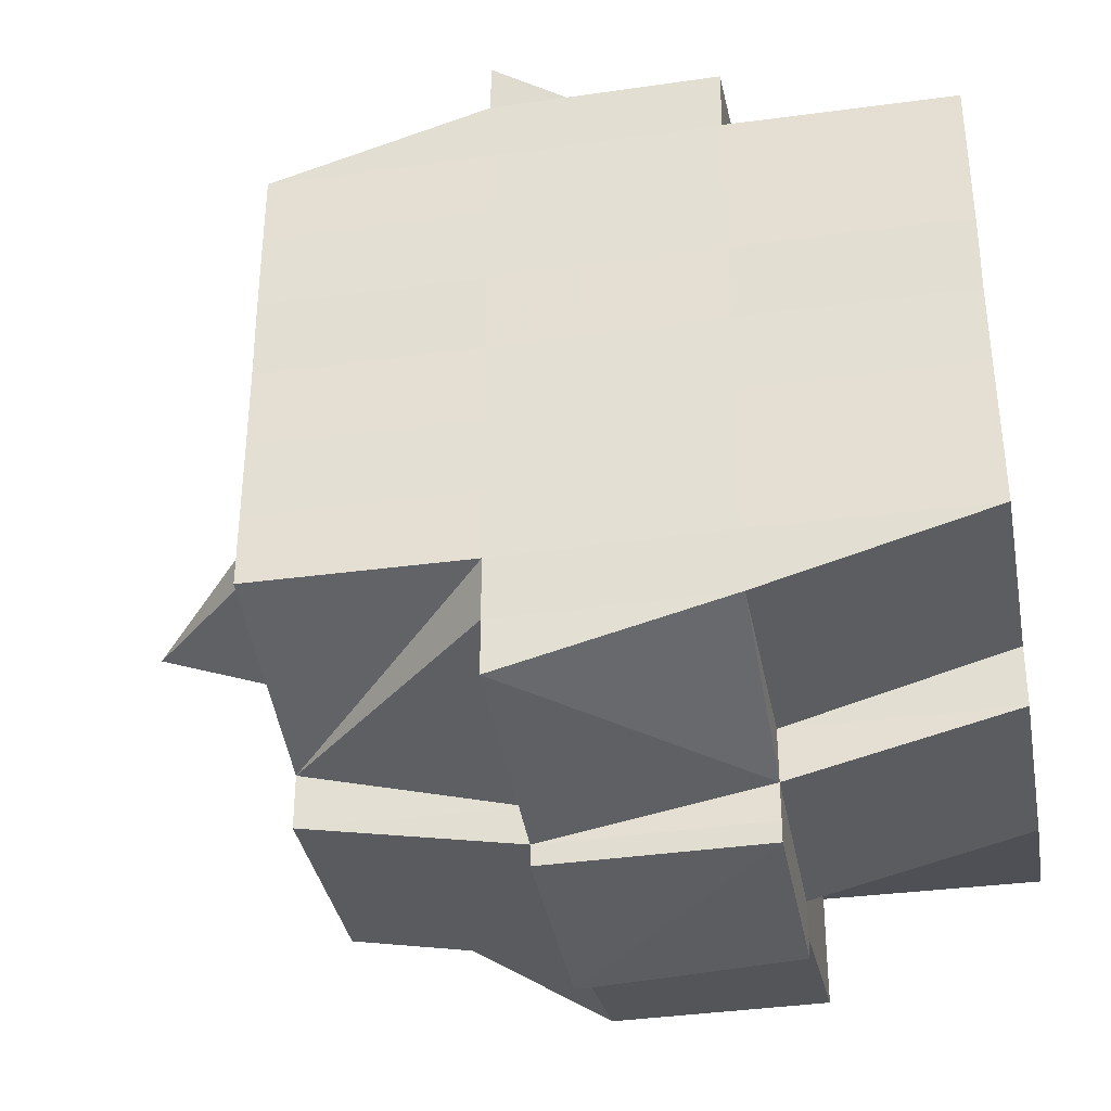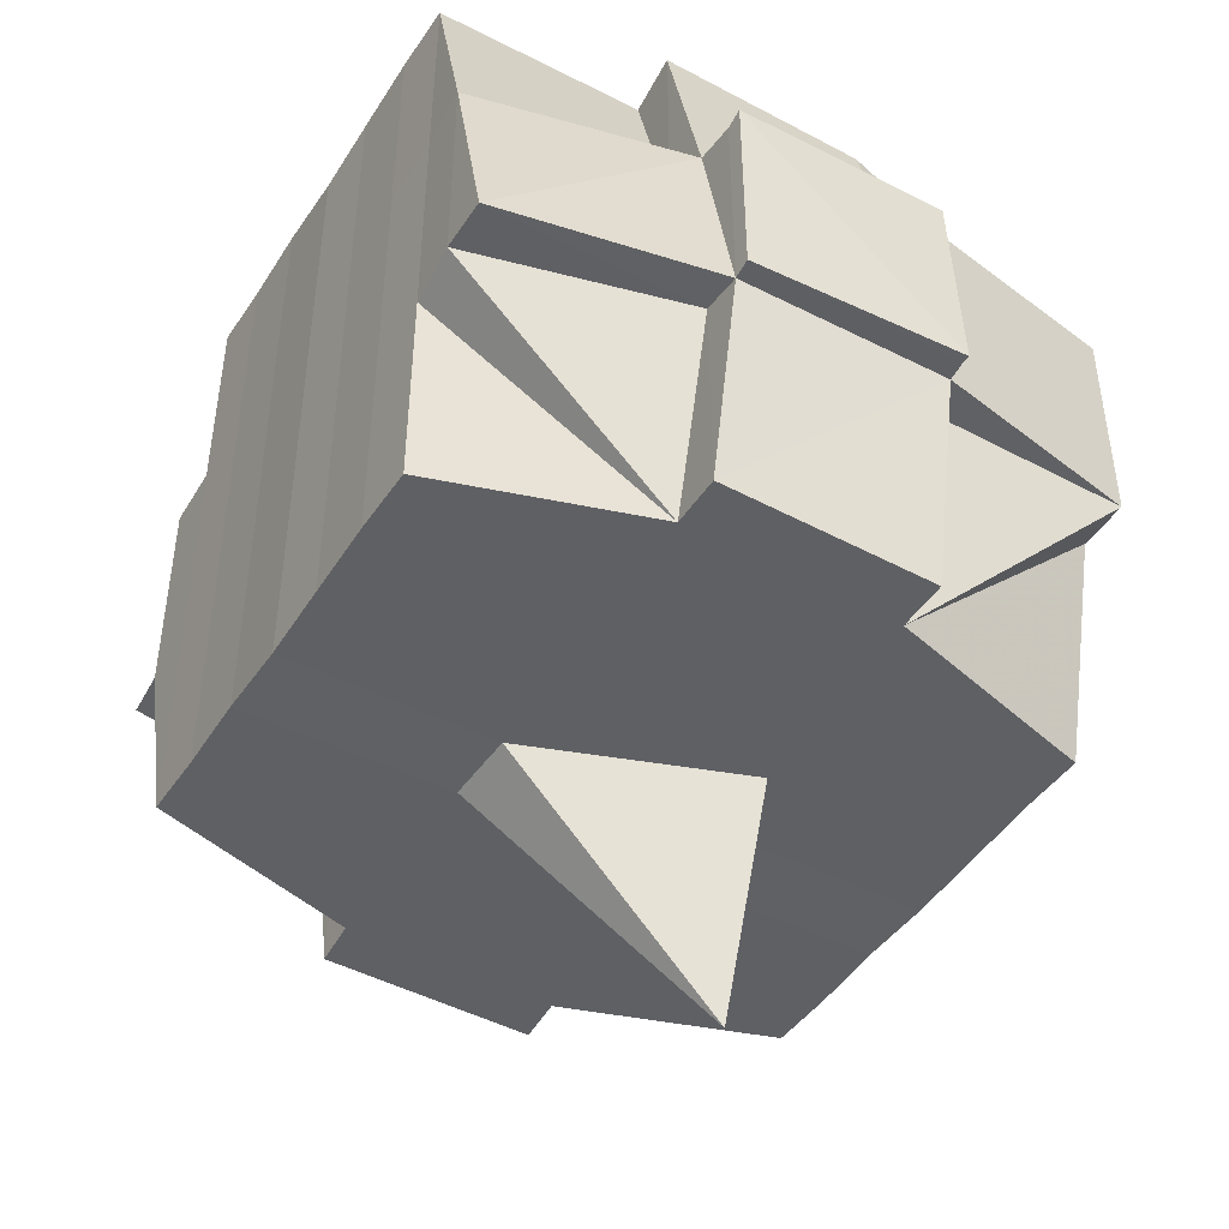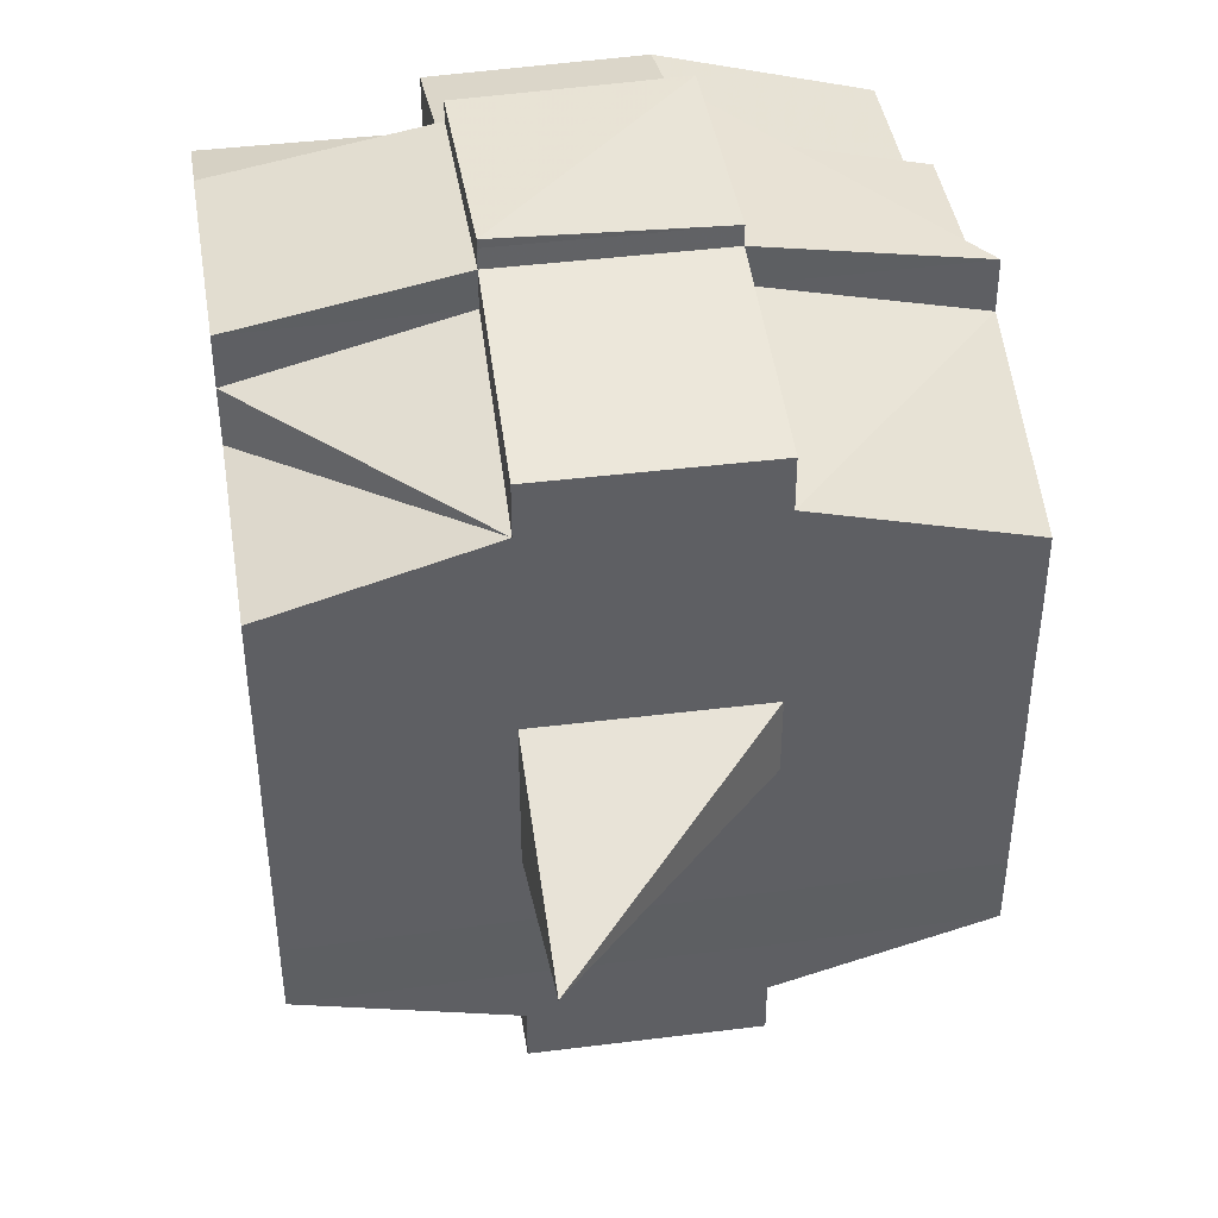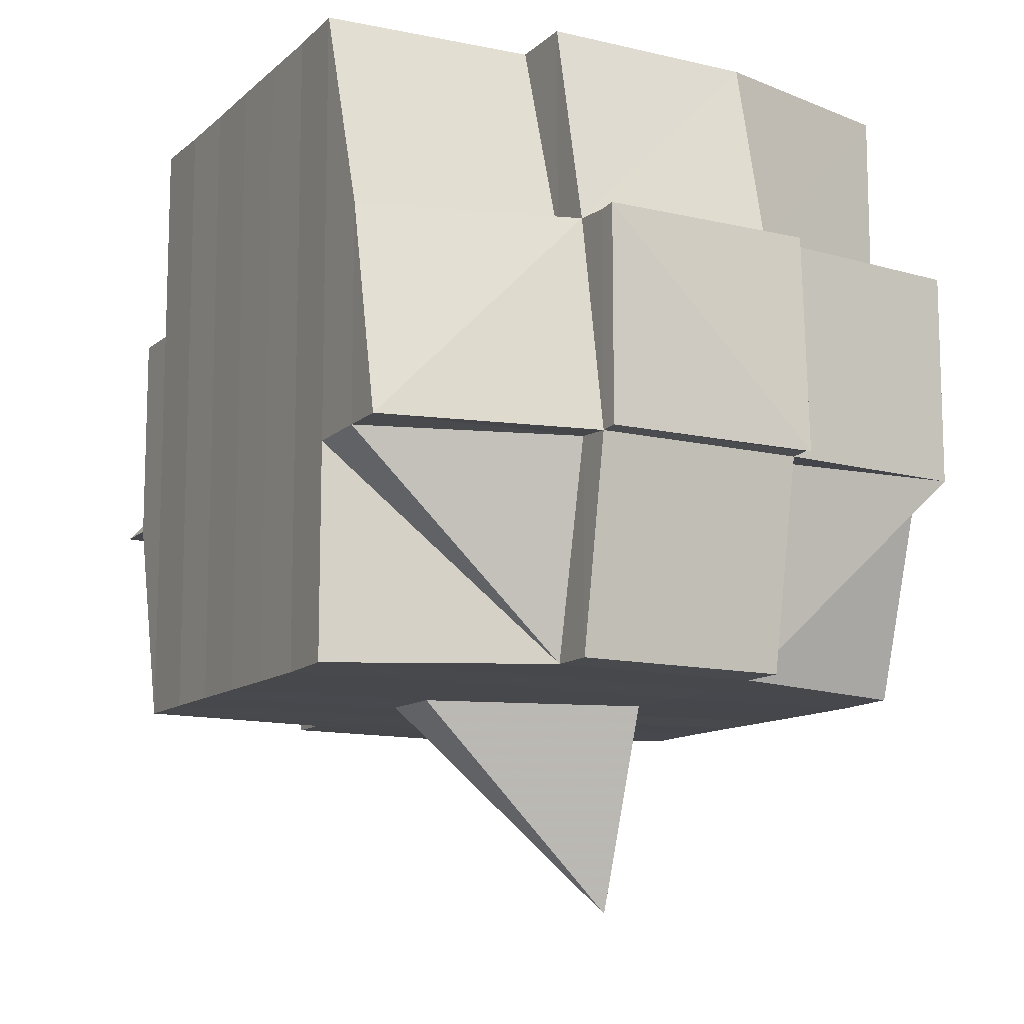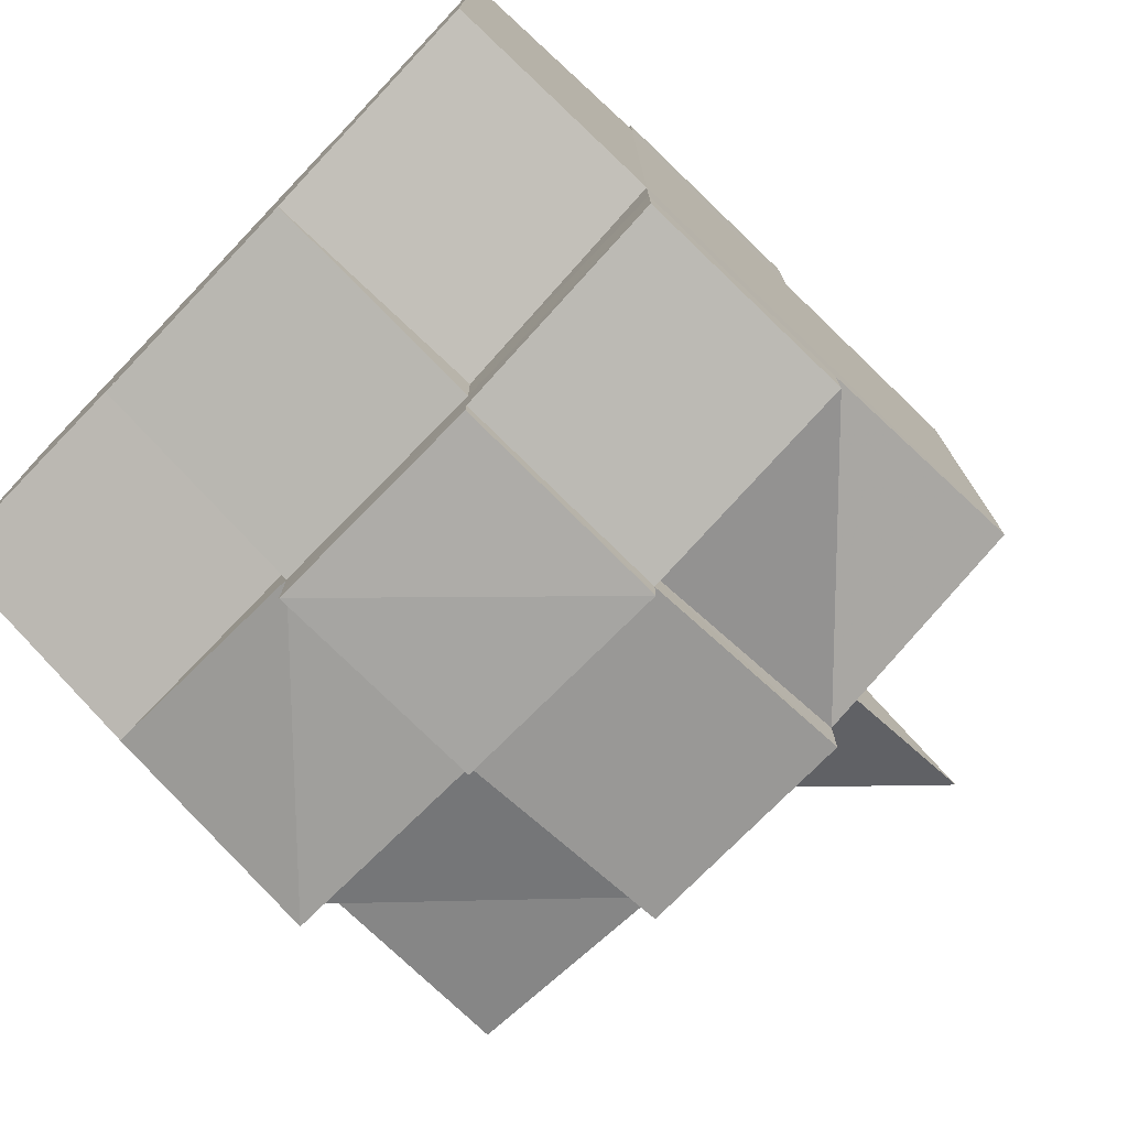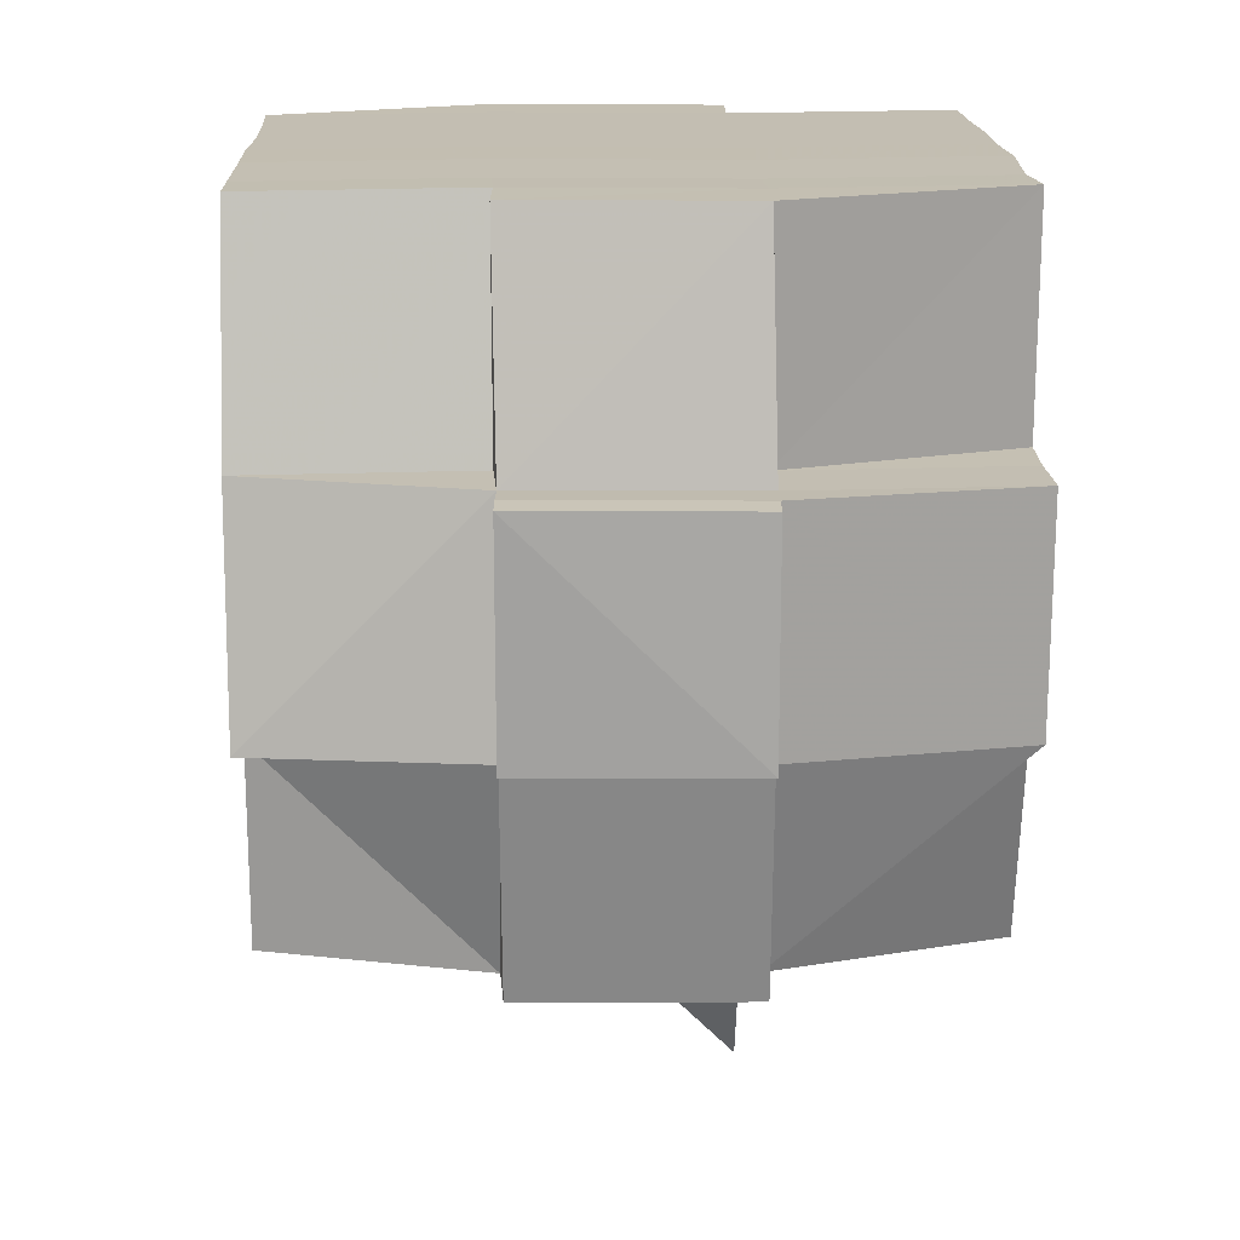
<metadata>
{"format":"obj","ext":"obj","renderer":"f3d","projection":"perspective","resolution":1024,"background":"white","views":[{"elev":-35.3,"azim":100.4,"up":"+Z"},{"elev":-45.3,"azim":149.4,"up":"+Y"},{"elev":43.3,"azim":-9.2,"up":"+Z"},{"elev":-11.6,"azim":152.3,"up":"+Y"},{"elev":-75.7,"azim":-133.9,"up":"+Z"},{"elev":17.6,"azim":178.0,"up":"+Y"}]}
</metadata>
<code>
o 1419
v 2247 1876 10.15
v 2247 1876 10.15
v 2247 1876 10.15
v 2247 1876 10.15
v 2247 1876 10.15
v 2247 1876 10.15
v 2247 1876 10.15
v 2247 1876 10.15
v 2247 1876 10.15
v 2247 1876 10.15
v 2247 1876 10.15
v 2247 1876 10.15
v 2247 1876 10.15
v 2247 1876 10.15
v 2247 1876 10.15
v 2247 1876 10.15
v 2247 1876 10.15
v 2247 1876 10.15
v 2247 1876 10.15
v 2247 1876 10.15
v 2247 1876 10.15
v 2247 1876 10.15
v 2247 1876 10.15
v 2247 1876 10.15
v 2247 1876 10.15
v 2247 1876 10.15
v 2247 1876 10.15
v 2247 1876 10.15
v 2247 1876 10.15
v 2247 1876 10.15
v 2247 1876 10.15
v 2247 1876 10.15
v 2247 1876 10.15
v 2247 1876 10.15
v 2247 1876 10.15
v 2247 1876 10.15
v 2247 1876 10.15
v 2247 1876 10.15
v 2247 1876 10.15
v 2247 1876 10.15
v 2247 1876 10.14
v 2247 1876 10.14
v 2247 1876 10.14
v 2247 1876 10.14
v 2247 1876 10.14
v 2247 1876 10.14
v 2247 1876 10.14
v 2247 1876 10.14
v 2247 1876 10.13
v 2247 1876 10.13
v 2247 1876 10.14
v 2247 1876 10.13
v 2247 1876 10.13
v 2247 1876 10.13
v 2247 1876 10.12
v 2247 1876 10.12
v 2247 1876 10.12
v 2247 1876 10.12
v 2247 1876 10.12
v 2247 1876 10.13
v 2247 1876 10.12
v 2247 1876 10.12
v 2247 1876 10.12
v 2247 1876 10.12
v 2247 1876 10.12
v 2247 1876 10.12
v 2247 1876 10.12
v 2247 1876 10.12
v 2247 1876 10.12
v 2247 1876 10.12
v 2247 1876 10.12
v 2247 1876 10.12
v 2247 1876 10.12
v 2247 1876 10.12
v 2247 1876 10.12
v 2247 1876 10.12
v 2247 1876 10.12
v 2247 1876 10.12
v 2247 1876 10.12
v 2247 1876 10.12
v 2247 1876 10.12
v 2247 1876 10.12
v 2247 1876 10.12
v 2247 1876 10.12
v 2247 1876 10.12
v 2247 1876 10.12
v 2247 1876 10.12
v 2247 1876 10.12
v 2247 1876 10.12
v 2247 1876 10.12
v 2247 1876 10.12
v 2247 1876 10.12
v 2247 1876 10.12
v 2247 1876 10.12
v 2247 1876 10.12
v 2247 1876 10.12
v 2247 1876 10.12
v 2247 1876 10.12
v 2247 1876 10.12
v 2247 1876 10.12
v 2247 1876 10.12
v 2247 1876 10.12
v 2247 1876 10.12
v 2247 1876 10.12
v 2247 1876 10.12
v 2247 1876 10.12
v 2247 1876 10.12
v 2247 1876 10.12
v 2247 1876 10.12
v 2247 1876 10.12
v 2247 1876 10.12
v 2247 1876 10.12
v 2247 1876 10.12
v 2247 1876 10.12
v 2247 1876 10.13
v 2247 1876 10.13
v 2247 1876 10.12
v 2247 1876 10.13
v 2247 1876 10.13
v 2247 1876 10.13
v 2247 1876 10.14
v 2247 1876 10.14
v 2247 1876 10.13
v 2247 1876 10.14
v 2247 1876 10.14
v 2247 1876 10.14
v 2247 1876 10.14
v 2247 1876 10.14
v 2247 1876 10.14
v 2247 1876 10.15
v 2247 1876 10.15
v 2247 1876 10.15
v 2247 1876 10.15
v 2247 1876 10.15
v 2247 1876 10.15
v 2247 1876 10.14
v 2247 1876 10.15
v 2247 1876 10.15
v 2247 1876 10.15
v 2247 1876 10.15
v 2247 1876 10.15
v 2247 1876 10.15
v 2247 1876 10.15
v 2247 1876 10.14
v 2247 1876 10.14
v 2247 1876 10.14
v 2247 1876 10.14
v 2247 1876 10.15
v 2247 1876 10.15
v 2247 1876 10.15
v 2247 1876 10.15
v 2247 1876 10.15
v 2247 1876 10.15
v 2247 1876 10.15
v 2247 1876 10.15
v 2247 1876 10.15
v 2247 1876 10.15
v 2247 1876 10.15
v 2247 1876 10.15
v 2247 1876 10.15
v 2247 1876 10.15
v 2247 1876 10.14
v 2247 1876 10.15
v 2247 1876 10.15
v 2247 1876 10.14
v 2247 1876 10.15
v 2247 1876 10.14
v 2247 1876 10.14
v 2247 1876 10.14
v 2247 1876 10.14
v 2247 1876 10.14
v 2247 1876 10.15
v 2247 1876 10.15
v 2247 1876 10.15
v 2247 1876 10.14
v 2247 1876 10.14
v 2247 1876 10.13
v 2247 1876 10.14
v 2247 1876 10.14
v 2247 1876 10.13
v 2247 1876 10.13
v 2247 1876 10.13
v 2247 1876 10.13
v 2247 1876 10.13
v 2247 1876 10.13
v 2247 1876 10.12
v 2247 1876 10.13
v 2247 1876 10.12
v 2247 1876 10.12
v 2247 1876 10.12
v 2247 1876 10.13
v 2247 1876 10.13
v 2247 1876 10.12
v 2247 1876 10.12
v 2247 1876 10.12
v 2247 1876 10.12
v 2247 1876 10.12
v 2247 1876 10.12
v 2247 1876 10.12
v 2247 1876 10.12
v 2247 1876 10.12
v 2247 1876 10.12
v 2247 1876 10.12
v 2247 1876 10.12
v 2247 1876 10.12
v 2247 1876 10.12
v 2247 1876 10.12
v 2247 1876 10.12
v 2247 1876 10.12
v 2247 1876 10.12
v 2247 1876 10.13
v 2247 1876 10.12
v 2247 1876 10.12
v 2247 1876 10.13
v 2247 1876 10.13
v 2247 1876 10.12
v 2247 1876 10.13
v 2247 1876 10.12
v 2247 1876 10.12
v 2247 1876 10.12
v 2247 1876 10.12
v 2247 1876 10.13
v 2247 1876 10.12
v 2247 1876 10.13
v 2247 1876 10.13
v 2247 1876 10.14
v 2247 1876 10.14
v 2247 1876 10.13
v 2247 1876 10.14
v 2247 1876 10.14
v 2247 1876 10.13
v 2247 1876 10.12
v 2247 1876 10.13
v 2247 1876 10.13
v 2247 1876 10.12
v 2247 1876 10.13
v 2247 1876 10.12
v 2247 1876 10.12
v 2247 1876 10.12
v 2247 1876 10.12
v 2247 1876 10.12
v 2247 1876 10.13
v 2247 1876 10.12
v 2247 1876 10.13
v 2247 1876 10.13
v 2247 1876 10.13
v 2247 1876 10.14
v 2247 1876 10.14
v 2247 1876 10.14
v 2247 1876 10.14
v 2247 1876 10.14
v 2247 1876 10.14
v 2247 1876 10.13
v 2247 1876 10.13
v 2247 1876 10.14
v 2247 1876 10.14
v 2247 1876 10.14
v 2247 1876 10.14
v 2247 1876 10.14
v 2247 1876 10.14
v 2247 1876 10.14
v 2247 1876 10.14
v 2247 1876 10.15
v 2247 1876 10.14
v 2247 1876 10.14
v 2247 1876 10.14
v 2247 1876 10.15
v 2247 1876 10.15
v 2247 1876 10.15
v 2247 1876 10.15
v 2247 1876 10.15
v 2247 1876 10.15
v 2247 1876 10.15
v 2247 1876 10.15
v 2247 1876 10.15
v 2247 1876 10.15
v 2247 1876 10.15
v 2247 1876 10.15
v 2247 1876 10.15
v 2247 1876 10.15
v 2247 1876 10.15
v 2247 1876 10.15
v 2247 1876 10.15
v 2247 1876 10.15
v 2247 1876 10.15
v 2247 1876 10.15
v 2247 1876 10.15
v 2247 1876 10.14
v 2247 1876 10.14
v 2247 1876 10.15
v 2247 1876 10.15
v 2247 1876 10.14
v 2247 1876 10.15
v 2247 1876 10.15
v 2247 1876 10.15
v 2247 1876 10.15
v 2247 1876 10.15
v 2247 1876 10.15
v 2247 1876 10.15
v 2247 1876 10.15
v 2247 1876 10.14
v 2247 1876 10.14
v 2247 1876 10.15
v 2247 1876 10.14
v 2247 1876 10.14
v 2247 1876 10.14
v 2247 1876 10.13
v 2247 1876 10.14
v 2247 1876 10.14
v 2247 1876 10.14
v 2247 1876 10.13
v 2247 1876 10.15
v 2247 1876 10.15
v 2247 1876 10.15
v 2247 1876 10.15
v 2247 1876 10.15
v 2247 1876 10.15
v 2247 1876 10.15
v 2247 1876 10.15
v 2247 1876 10.15
v 2247 1876 10.15
v 2247 1876 10.15
v 2247 1876 10.15
v 2247 1876 10.15
v 2247 1876 10.15
v 2247 1876 10.15
v 2247 1876 10.15
v 2247 1876 10.15
v 2247 1876 10.15
v 2247 1876 10.15
v 2247 1876 10.15
v 2247 1876 10.15
v 2247 1876 10.15
v 2247 1876 10.15
v 2247 1876 10.15
v 2247 1876 10.15
v 2247 1876 10.14
v 2247 1876 10.14
v 2247 1876 10.14
v 2247 1876 10.14
v 2247 1876 10.13
v 2247 1876 10.12
v 2247 1876 10.12
v 2247 1876 10.12
v 2247 1876 10.12
v 2247 1876 10.12
v 2247 1876 10.12
v 2247 1876 10.12
v 2247 1876 10.12
v 2247 1876 10.12
v 2247 1876 10.12
v 2247 1876 10.12
v 2247 1876 10.12
v 2247 1876 10.12
v 2247 1876 10.12
v 2247 1876 10.12
v 2247 1876 10.12
v 2247 1876 10.12
v 2247 1876 10.12
v 2247 1876 10.12
v 2247 1876 10.12
v 2247 1876 10.12
v 2247 1876 10.12
v 2247 1876 10.12
v 2247 1876 10.12
f 1 2 3
f 4 5 2
f 6 7 5
f 8 9 4
f 9 10 11
f 12 8 13
f 14 15 7
f 16 17 3
f 18 19 16
f 20 21 17
f 22 23 21
f 24 25 22
f 26 27 23
f 28 29 20
f 29 30 20
f 31 29 32
f 33 34 30
f 28 35 36
f 30 37 35
f 38 39 37
f 38 40 39
f 41 42 40
f 43 44 42
f 41 43 45
f 46 47 44
f 43 46 48
f 49 50 47
f 46 49 51
f 52 53 50
f 49 52 54
f 55 56 53
f 55 57 56
f 58 59 57
f 52 55 60
f 61 62 58
f 62 63 64
f 63 65 66
f 67 58 68
f 69 61 68
f 70 66 71
f 68 71 72
f 73 72 74
f 75 76 70
f 77 75 78
f 76 79 80
f 81 80 82
f 83 79 84
f 85 84 86
f 87 83 88
f 88 82 89
f 90 89 91
f 92 87 93
f 94 93 95
f 96 92 95
f 95 97 98
f 99 86 97
f 100 101 99
f 101 102 103
f 64 99 104
f 105 100 104
f 104 103 106
f 104 106 107
f 108 107 109
f 110 105 111
f 112 111 55
f 113 110 55
f 114 55 52
f 115 114 52
f 73 114 115
f 115 52 49
f 116 117 115
f 118 115 49
f 119 116 118
f 120 115 118
f 118 49 46
f 121 118 46
f 122 119 121
f 123 118 121
f 121 46 43
f 124 121 43
f 125 122 124
f 126 121 124
f 124 43 41
f 127 124 41
f 128 125 127
f 129 124 127
f 127 41 130
f 130 41 131
f 132 131 133
f 134 127 130
f 135 128 134
f 136 127 134
f 137 134 138
f 134 139 140
f 141 140 142
f 141 134 143
f 144 145 136
f 145 146 147
f 144 147 148
f 149 148 150
f 151 150 152
f 153 154 151
f 155 144 154
f 156 157 152
f 158 159 152
f 160 161 159
f 162 144 155
f 163 164 157
f 163 162 155
f 165 162 163
f 166 167 163
f 167 168 162
f 162 169 144
f 168 170 169
f 171 169 162
f 169 145 144
f 172 163 173
f 174 163 172
f 169 175 145
f 176 175 169
f 170 177 175
f 175 178 145
f 145 178 129
f 178 179 146
f 175 180 178
f 177 181 180
f 182 180 175
f 180 183 178
f 178 183 126
f 183 184 179
f 180 185 183
f 181 186 185
f 187 185 180
f 186 188 189
f 190 189 185
f 185 191 183
f 185 189 191
f 183 191 123
f 191 192 184
f 189 193 191
f 191 193 120
f 193 194 192
f 193 195 194
f 189 196 193
f 196 68 193
f 197 196 189
f 197 198 196
f 199 198 200
f 201 77 197
f 198 202 203
f 204 205 202
f 206 205 207
f 208 197 209
f 209 91 210
f 209 210 211
f 212 208 209
f 213 208 212
f 95 208 213
f 212 209 214
f 214 209 187
f 214 211 215
f 216 95 213
f 213 212 217
f 217 212 214
f 218 95 216
f 219 220 218
f 221 96 216
f 222 223 217
f 224 222 225
f 226 224 227
f 228 217 225
f 229 226 230
f 231 216 228
f 216 232 233
f 231 233 234
f 235 216 231
f 236 235 231
f 237 235 236
f 237 238 239
f 240 241 238
f 242 243 236
f 236 231 244
f 244 231 245
f 245 246 247
f 248 247 249
f 250 244 248
f 244 234 251
f 250 251 252
f 253 236 244
f 253 244 250
f 60 236 253
f 254 242 253
f 255 253 250
f 54 253 255
f 256 254 255
f 255 250 257
f 257 250 258
f 257 252 259
f 260 255 257
f 51 255 260
f 261 256 260
f 260 257 262
f 262 259 263
f 262 257 264
f 265 260 262
f 48 260 265
f 266 261 265
f 265 262 267
f 267 262 268
f 267 263 269
f 270 269 271
f 272 271 273
f 274 275 273
f 276 277 270
f 278 14 270
f 278 267 14
f 279 267 278
f 26 279 278
f 279 265 267
f 45 265 279
f 280 279 281
f 282 266 279
f 14 283 284
f 285 283 286
f 287 288 283
f 288 229 289
f 264 289 283
f 283 290 284
f 283 289 290
f 290 174 284
f 284 174 172
f 284 172 291
f 290 292 174
f 289 292 290
f 293 294 291
f 291 295 296
f 297 296 298
f 299 300 298
f 289 230 292
f 258 230 289
f 230 301 292
f 292 301 165
f 292 302 303
f 301 304 302
f 305 306 301
f 306 307 308
f 308 309 304
f 301 308 171
f 310 308 301
f 311 215 309
f 308 311 176
f 225 311 308
f 225 217 311
f 217 214 311
f 311 214 182
f 312 313 314
f 313 315 316
f 312 317 318
f 317 319 320
f 321 320 322
f 323 324 321
f 324 325 326
f 327 323 328
f 329 330 331
f 332 333 334
f 335 336 333
f 337 338 339
f 340 341 338
f 342 343 344
f 345 346 347
f 348 349 346
f 350 351 352
f 353 354 355
f 356 357 354
f 358 359 355
f 360 357 359
f 361 362 363
f 363 364 365

</code>
